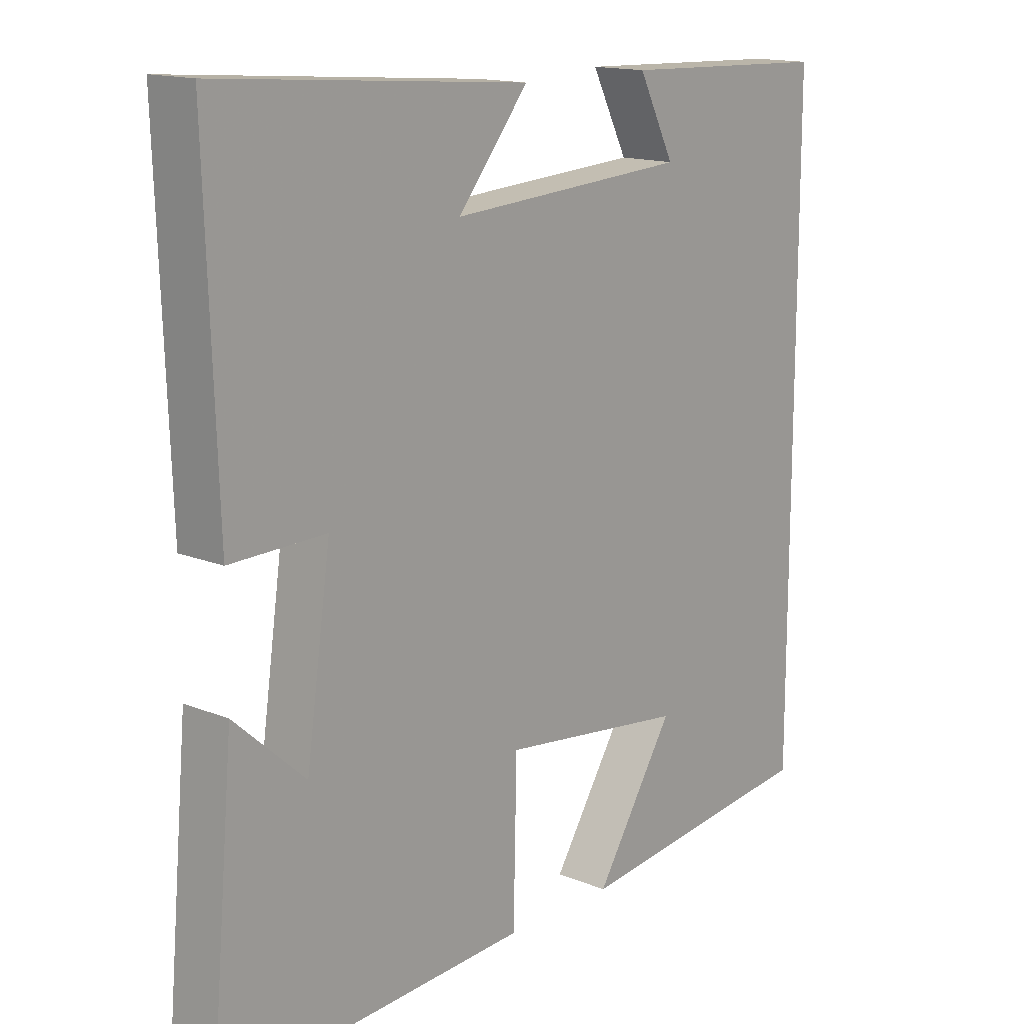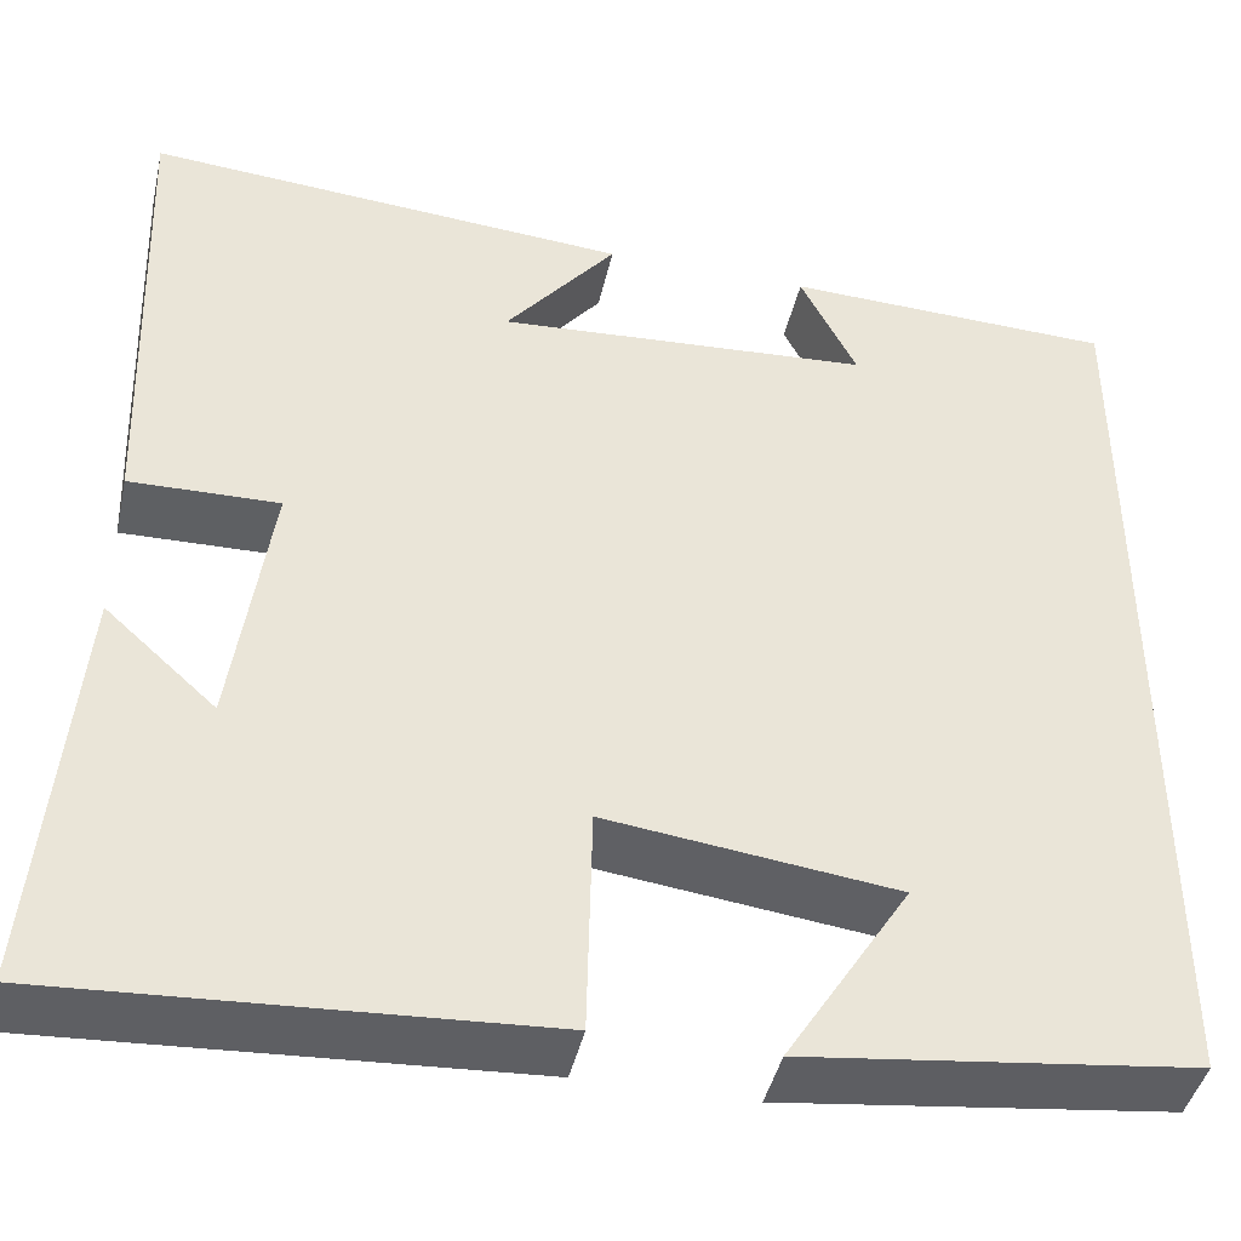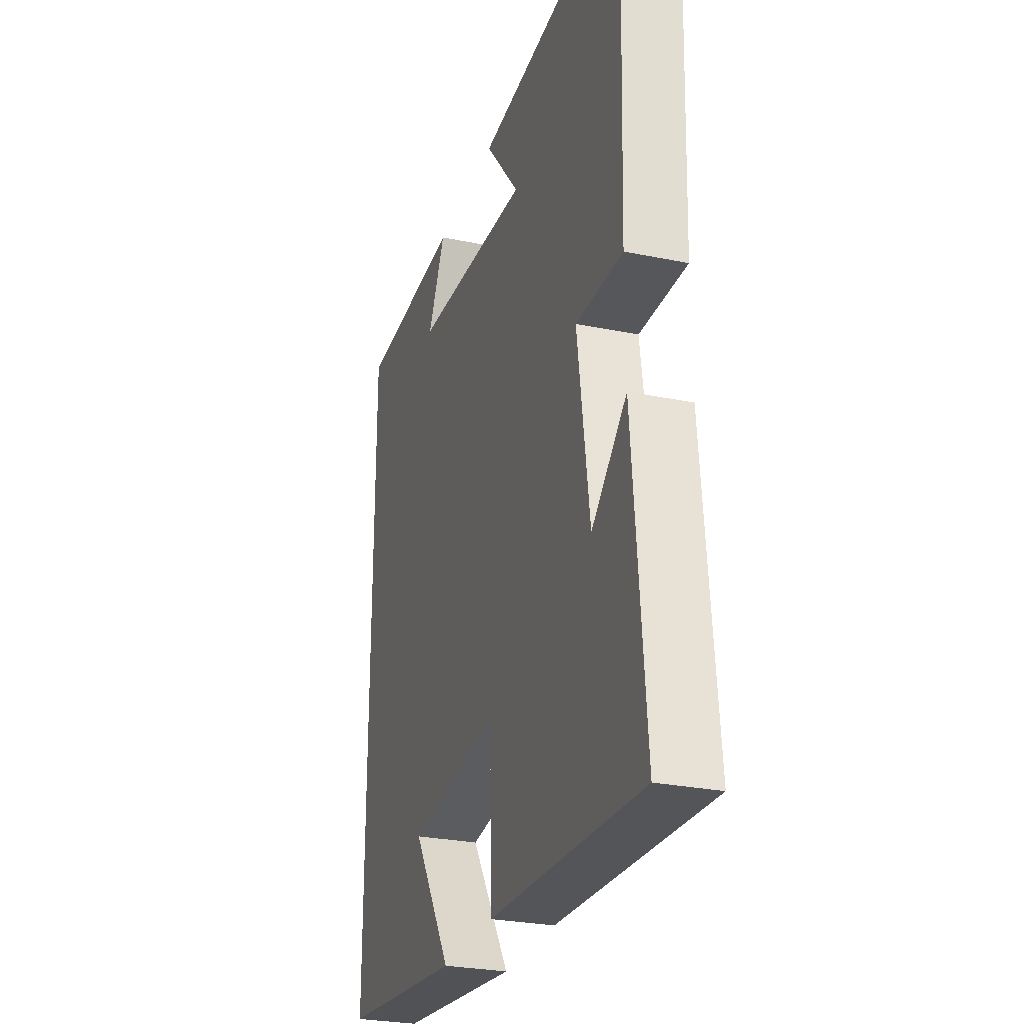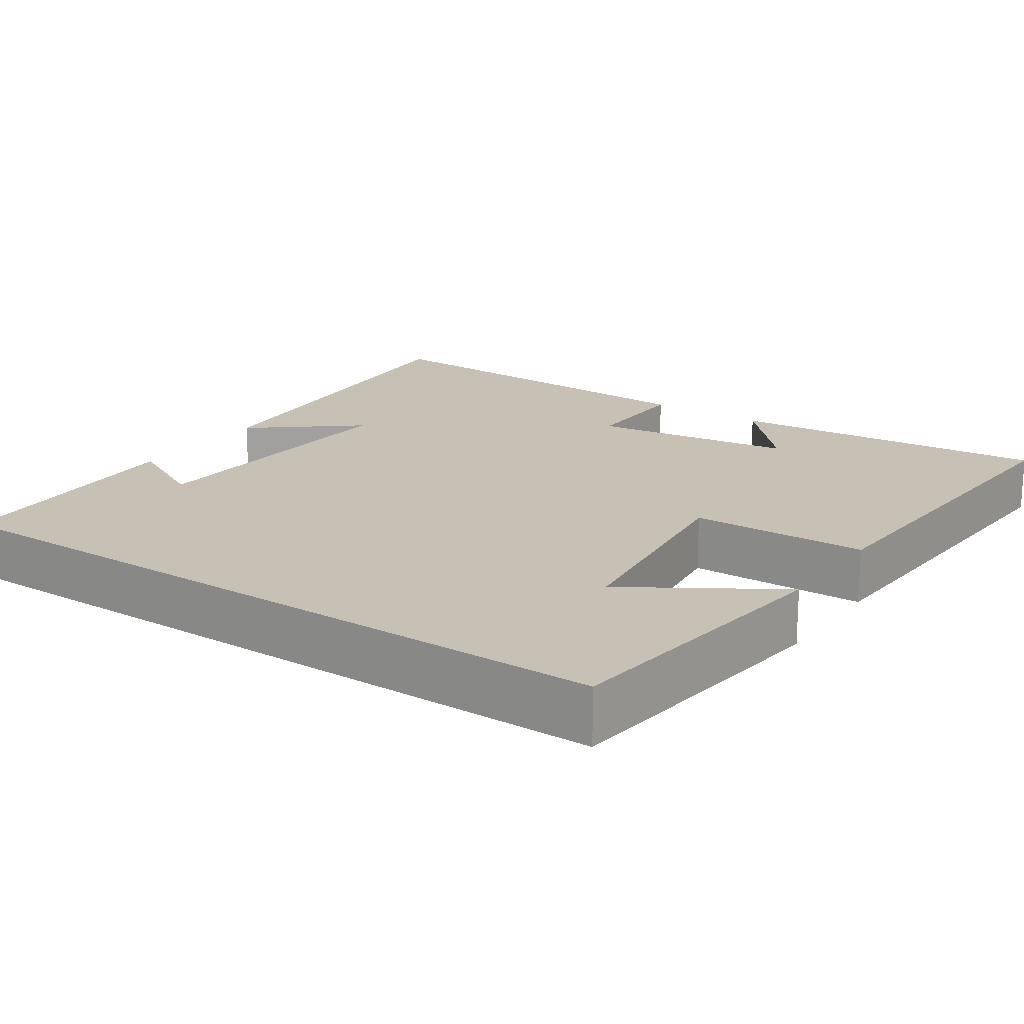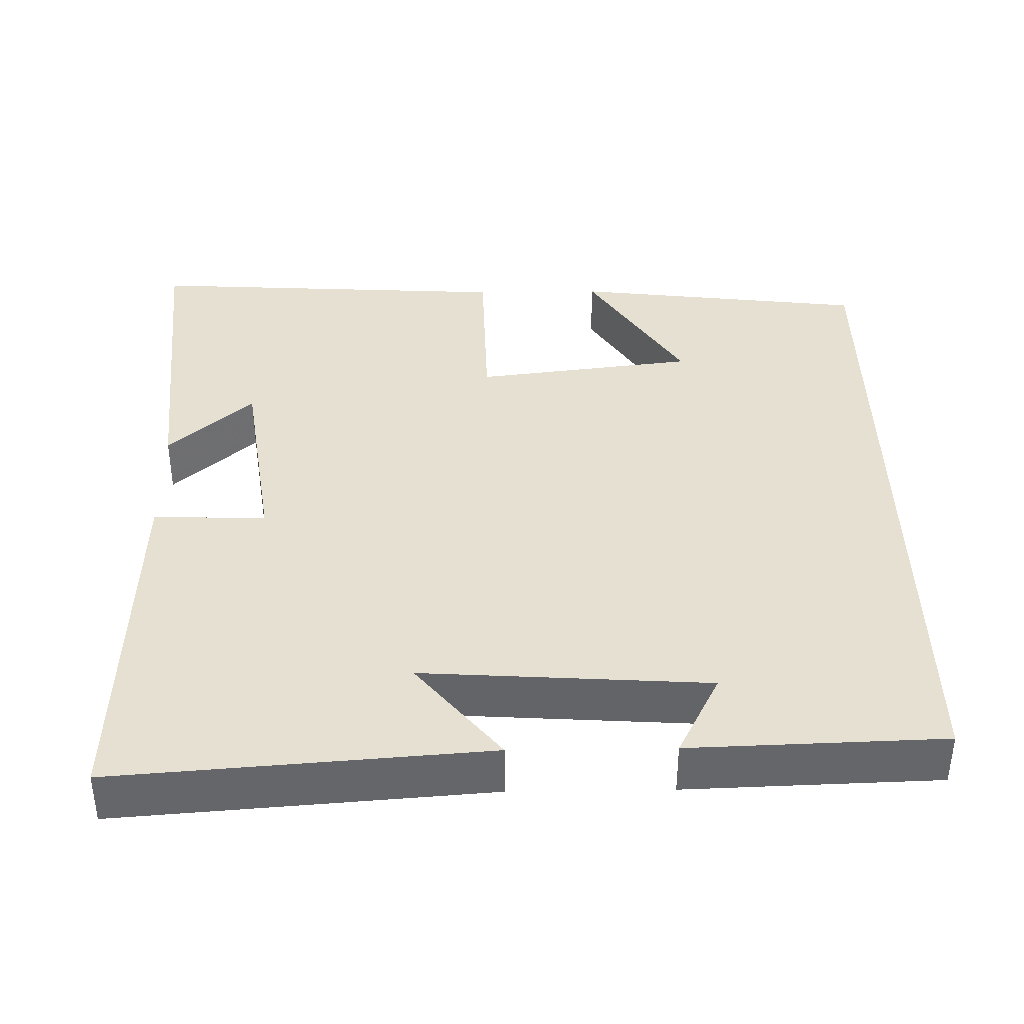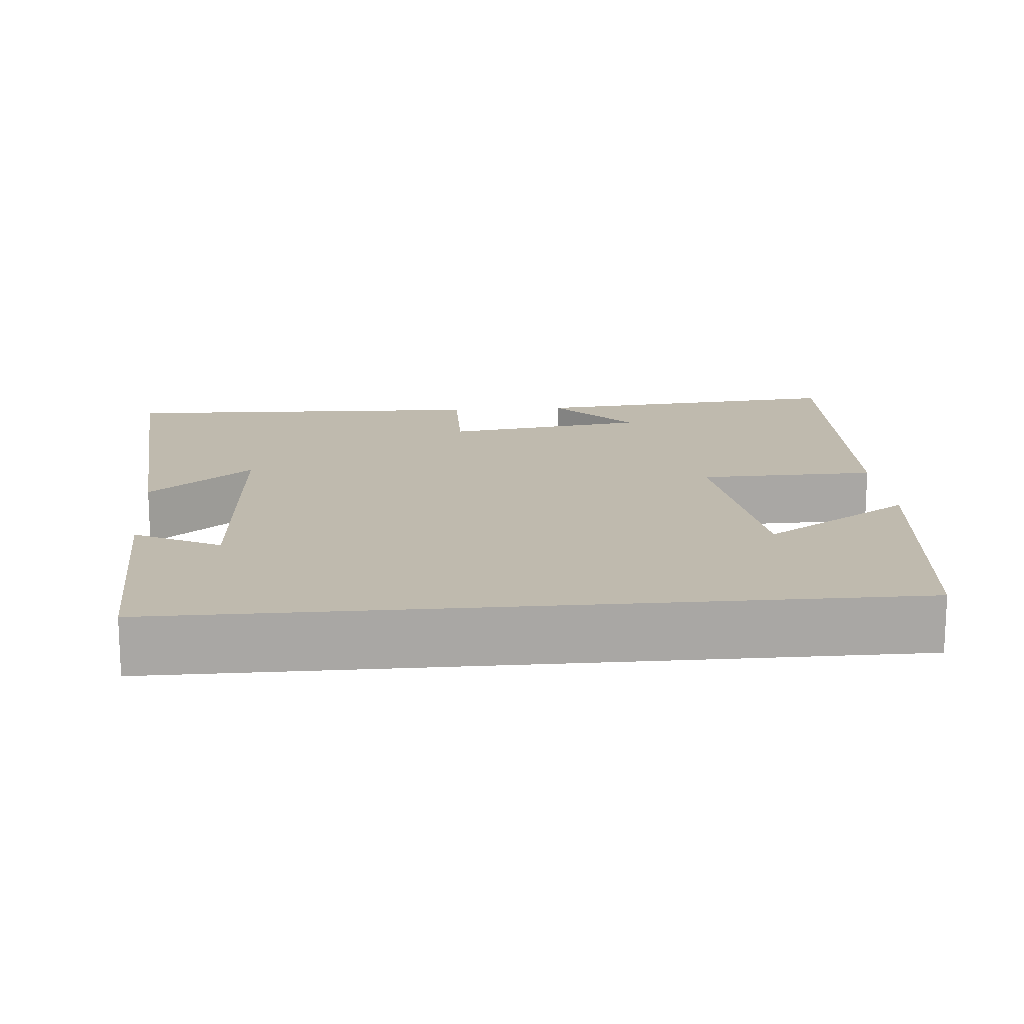
<metadata>
{"format":"obj","ext":"obj","renderer":"f3d","projection":"perspective","resolution":1024,"background":"white","views":[{"elev":15.0,"azim":-49.2,"up":"+Z"},{"elev":-43.0,"azim":-12.6,"up":"+Z"},{"elev":-27.6,"azim":-107.5,"up":"+Z"},{"elev":18.5,"azim":124.4,"up":"+Y"},{"elev":38.5,"azim":-0.9,"up":"+Y"},{"elev":15.7,"azim":85.2,"up":"+Y"}]}
</metadata>
<code>
v 0.5 0.07 0.489
v 0.5 0.07 -0.454
v 0.114 0.07 -0.5
v 0.237 0.07 -0.306
v -0.051 0.07 -0.27
v -0.056 0.07 -0.5
v -0.537 0.07 -0.527
v -0.5 0.07 -0.109
v -0.39 0.07 -0.208
v -0.352 0.07 0.056
v -0.5 0.07 0.053
v -0.517 0.07 0.537
v -0.035 0.07 0.5
v -0.145 0.07 0.365
v 0.227 0.07 0.389
v 0.171 0.07 0.5
v 0.5 0 0.489
v 0.5 0 -0.454
v 0.114 0 -0.5
v 0.237 0 -0.306
v -0.051 0 -0.27
v -0.056 0 -0.5
v -0.537 0 -0.527
v -0.5 0 -0.109
v -0.39 0 -0.208
v -0.352 0 0.056
v -0.5 0 0.053
v -0.517 0 0.537
v -0.035 0 0.5
v -0.145 0 0.365
v 0.227 0 0.389
v 0.171 0 0.5
f 15 16 1
f 11 12 13 14
f 10 11 14 15
f 9 10 15 1
f 7 8 9
f 5 6 7 9
f 4 5 9 1
f 2 3 4
f 1 2 4
f 17 32 31
f 30 29 28 27
f 31 30 27 26
f 17 31 26 25
f 25 24 23
f 25 23 22 21
f 17 25 21 20
f 20 19 18
f 20 18 17
f 1 17 18 2
f 2 18 19 3
f 3 19 20 4
f 4 20 21 5
f 5 21 22 6
f 6 22 23 7
f 7 23 24 8
f 8 24 25 9
f 9 25 26 10
f 10 26 27 11
f 11 27 28 12
f 12 28 29 13
f 13 29 30 14
f 14 30 31 15
f 15 31 32 16
f 16 32 17 1

</code>
